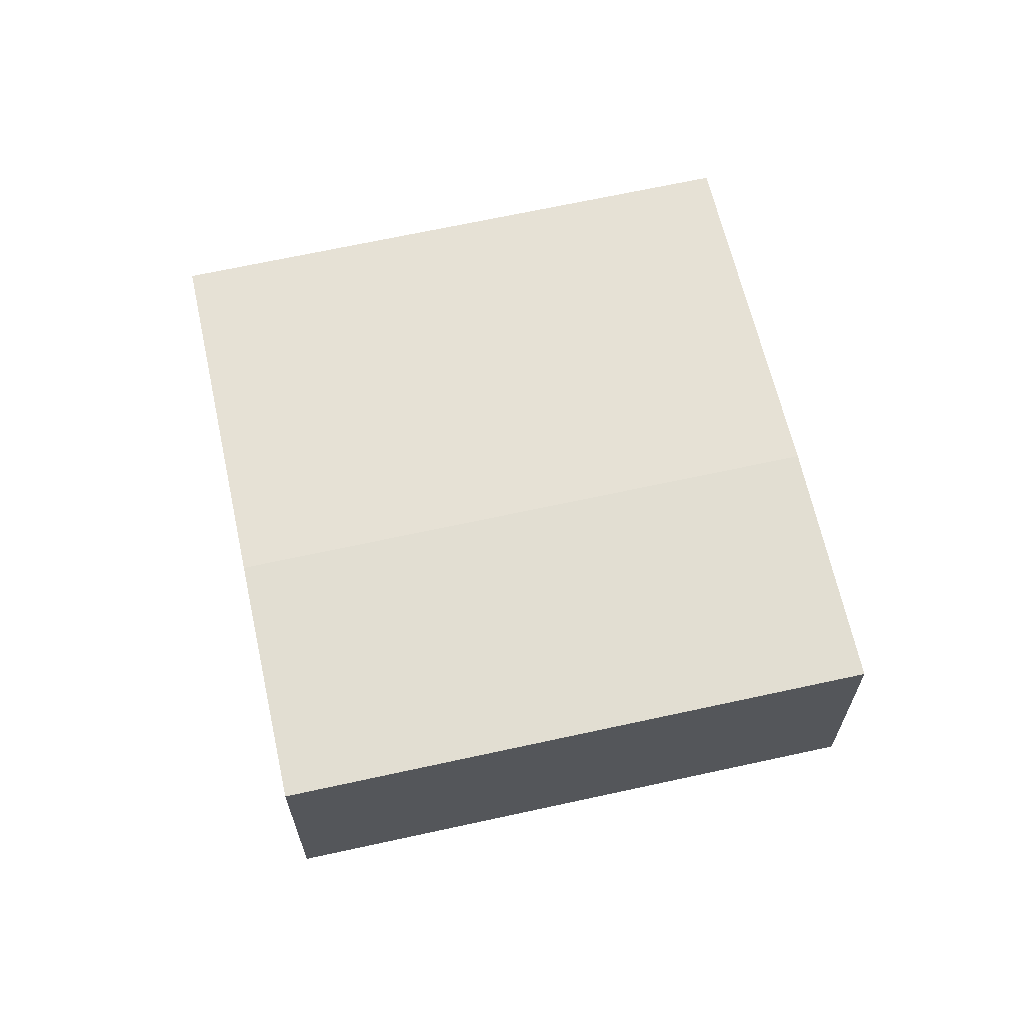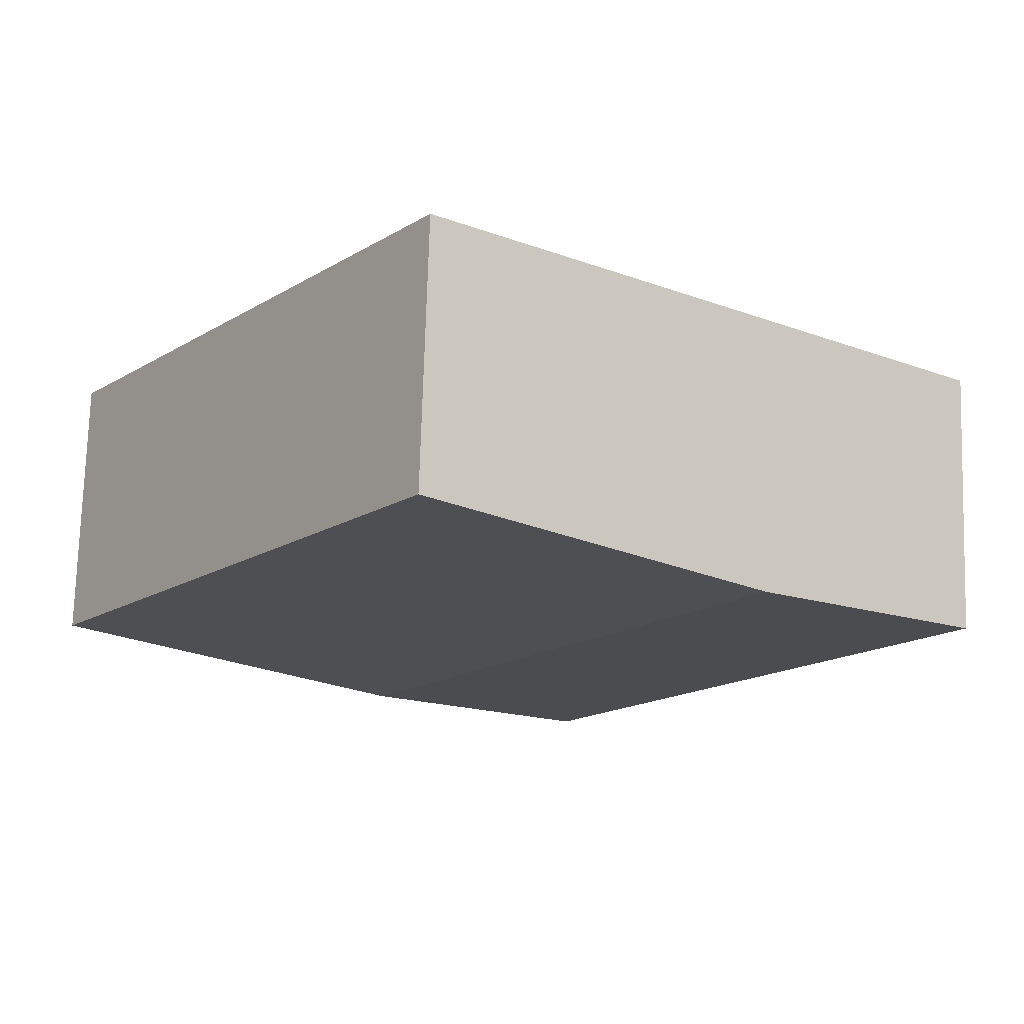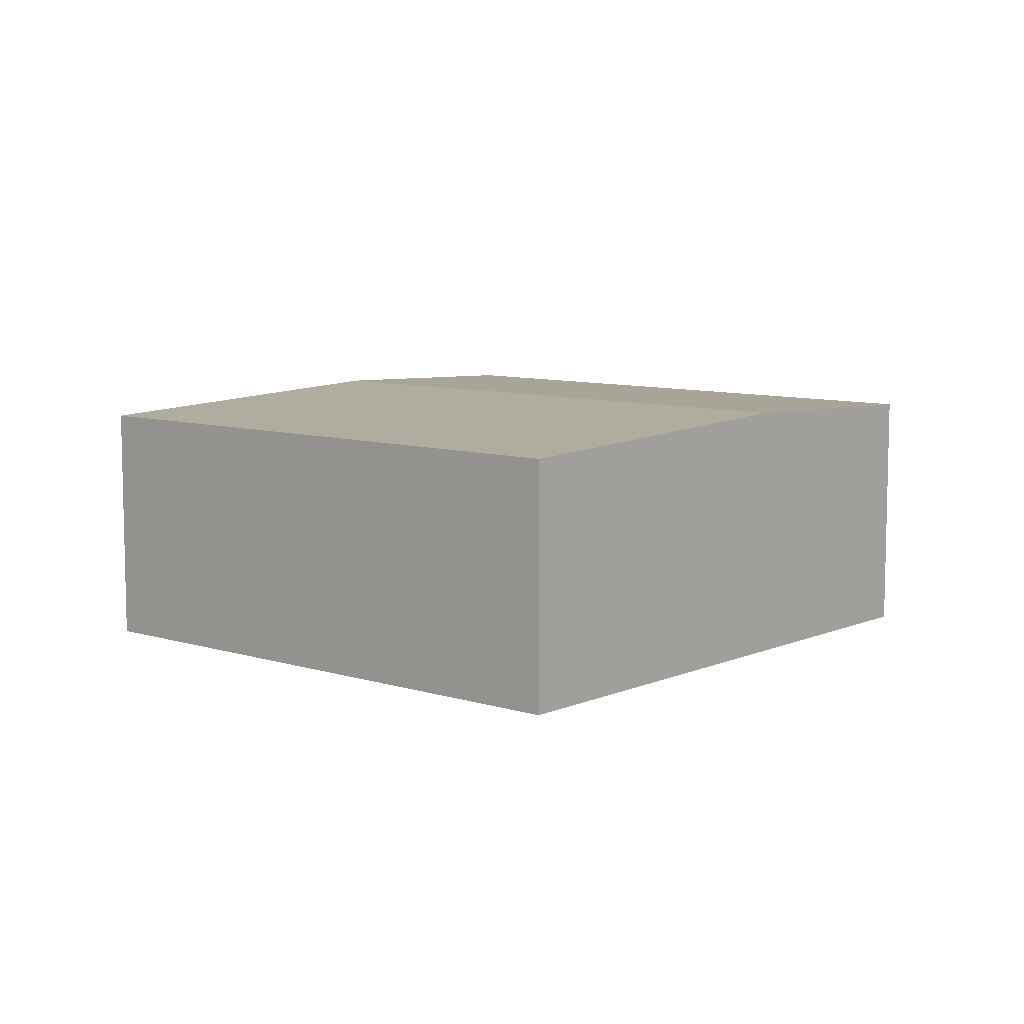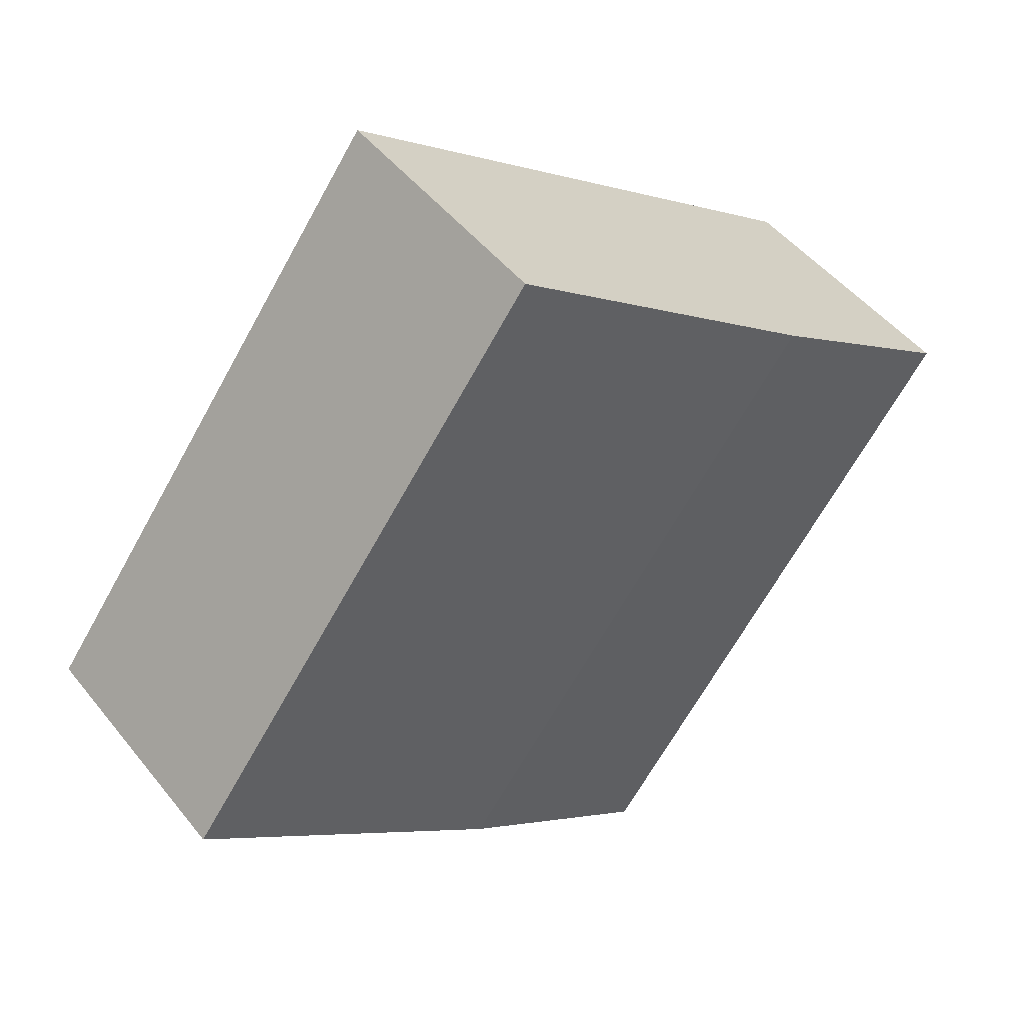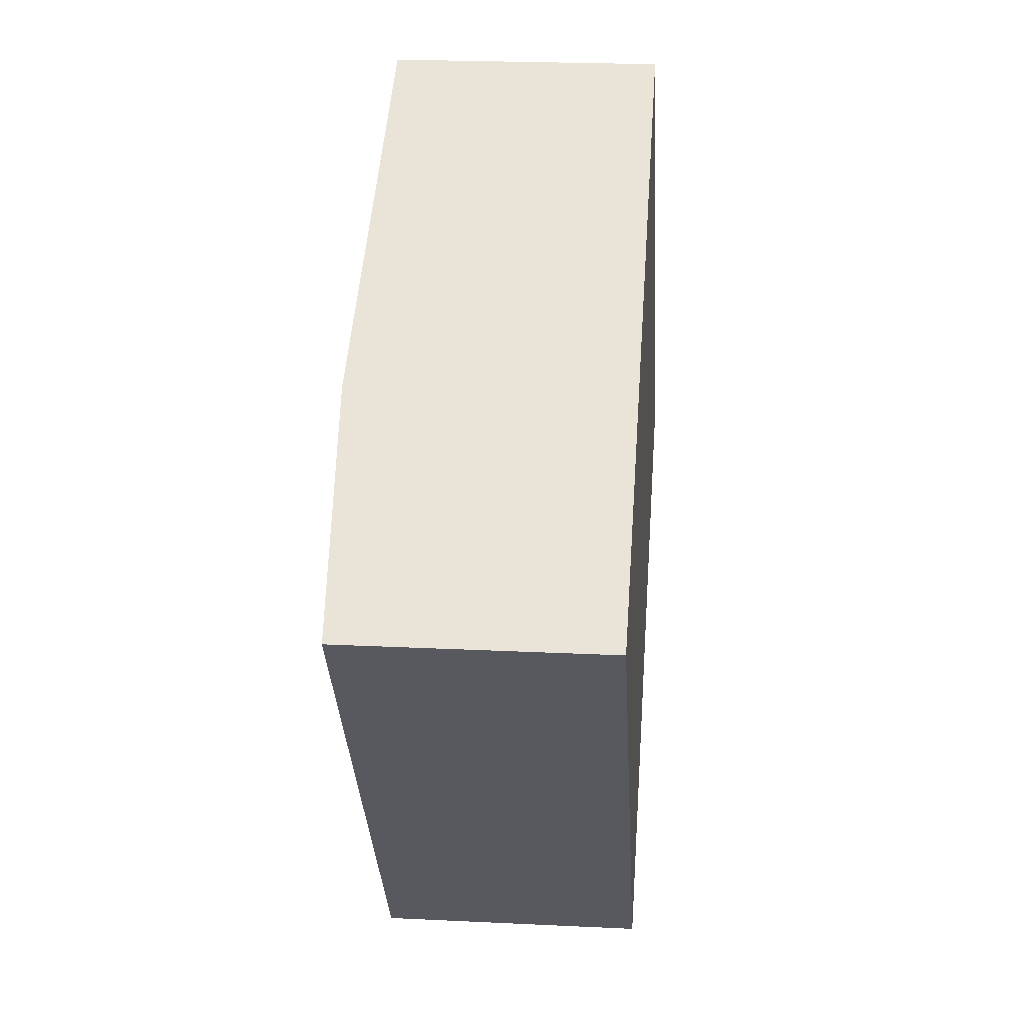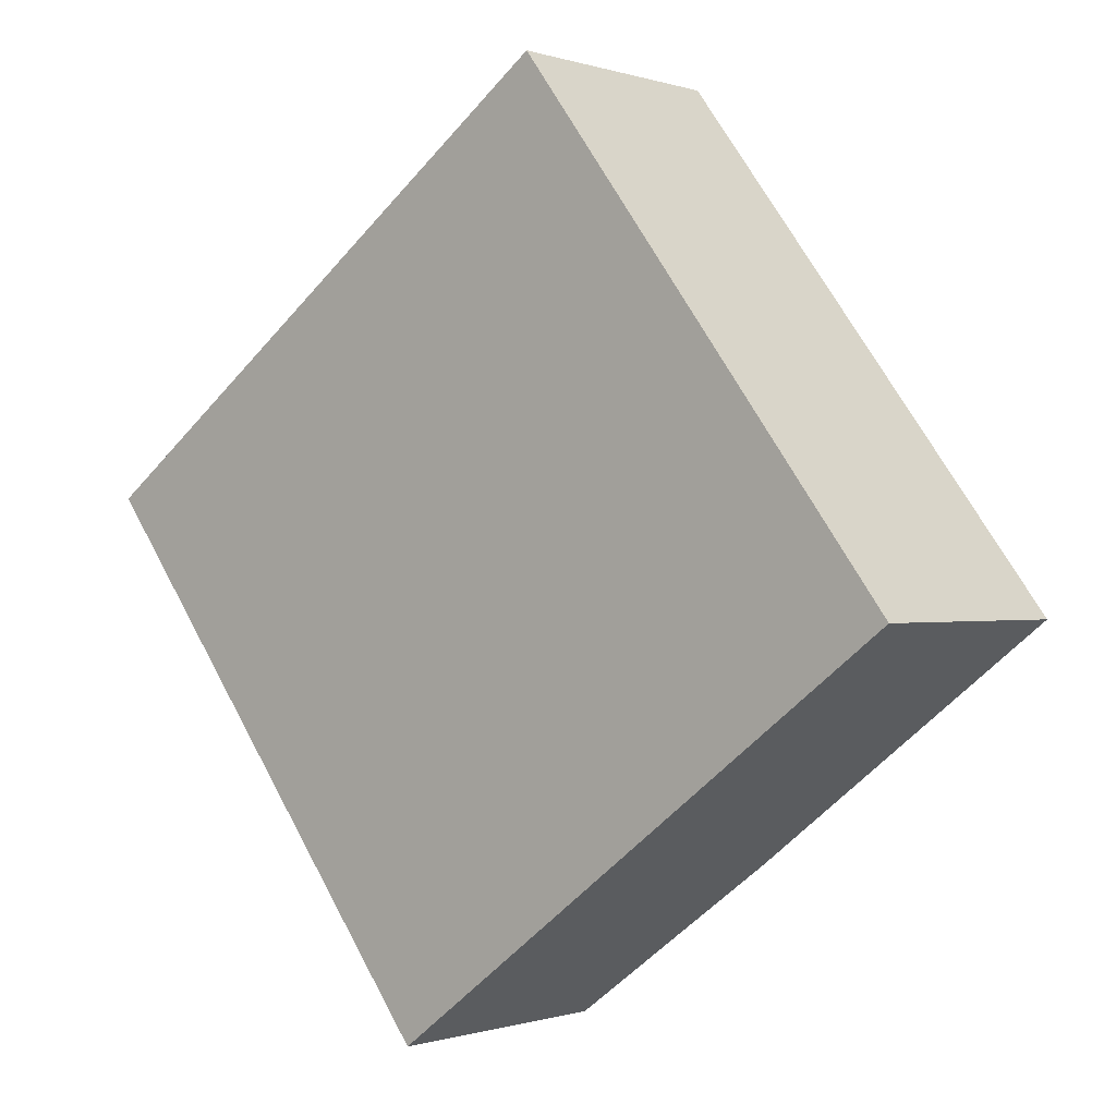
<metadata>
{"format":"obj","ext":"obj","renderer":"f3d","projection":"perspective","resolution":1024,"background":"white","views":[{"elev":66.1,"azim":-139.4,"up":"+Y"},{"elev":73.5,"azim":-178.3,"up":"+Z"},{"elev":8.5,"azim":93.6,"up":"+Y"},{"elev":48.2,"azim":143.4,"up":"+Z"},{"elev":22.6,"azim":-85.2,"up":"+Z"},{"elev":-0.4,"azim":39.5,"up":"+Z"}]}
</metadata>
<code>
v  36.64 10.3 -4.696
v  8.618 10.9 6.343
v  21.35 10.3 15.71
v  24.09 10.9 -14.21
v  15.52 10.5 -20.61
v  19.67 10.69 -17.55
v  15.56 10.5 -20.67
v  0 10.5 6.427e-16
v  15.56 1.266e-15 -20.67
v  0 0 0
v  15.52 1.262e-15 -20.61
v  8.618 -3.884e-16 6.343
v  21.35 -9.622e-16 15.71
v  36.64 2.875e-16 -4.696
v  24.09 8.701e-16 -14.21
v  19.67 1.075e-15 -17.55
g defaultobject
f 1 2 3
f 2 1 4
f 5 6 7
f 6 5 4
f 4 5 2
f 2 5 8
f 9 5 7
f 5 9 8
f 8 9 10
f 10 9 11
f 10 2 8
f 2 10 12
f 2 12 3
f 3 12 13
f 3 14 1
f 14 3 13
f 14 4 1
f 4 14 15
f 4 15 6
f 6 15 16
f 6 16 7
f 7 16 9
f 12 14 13
f 14 12 10
f 14 10 11
f 14 11 15
f 15 11 16
f 16 11 9

</code>
